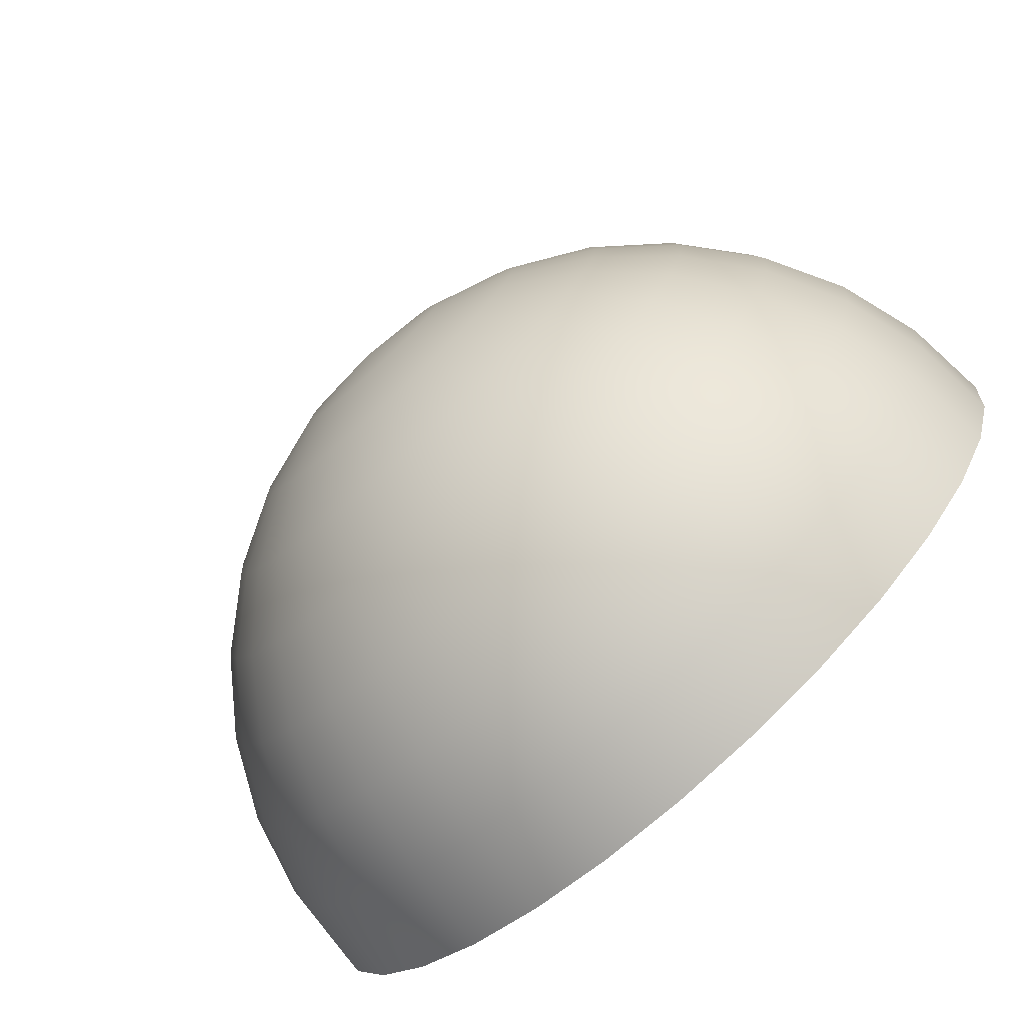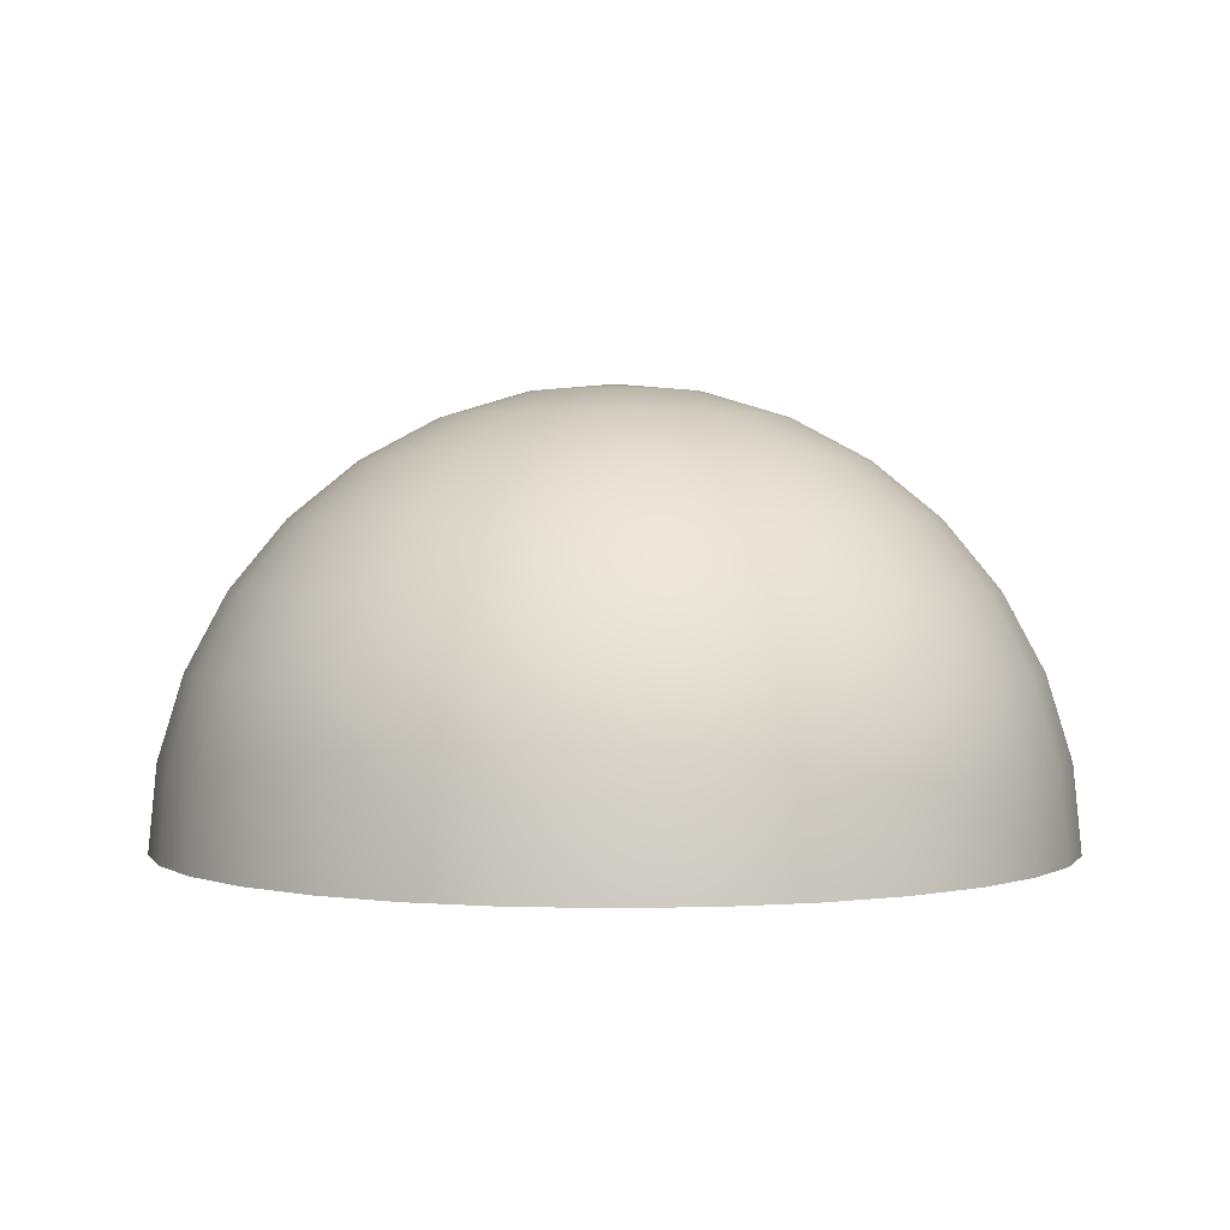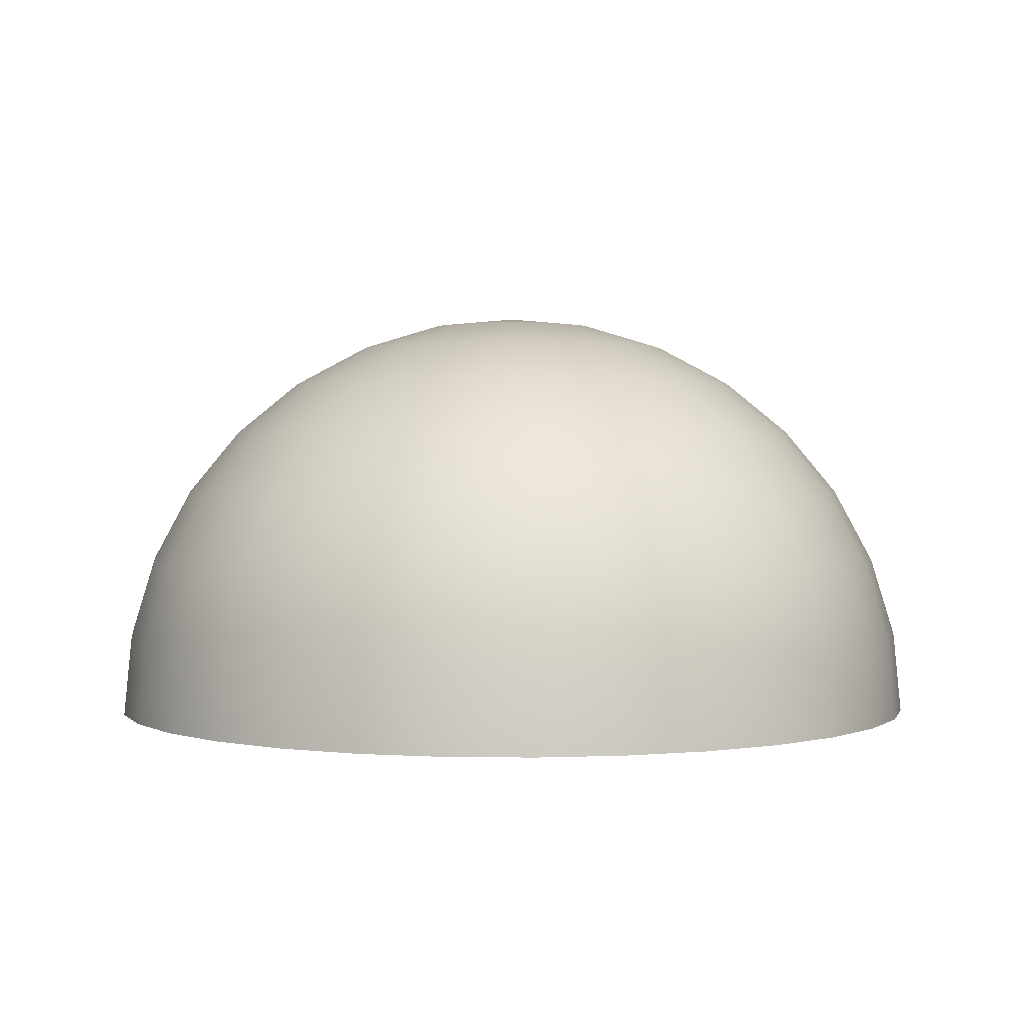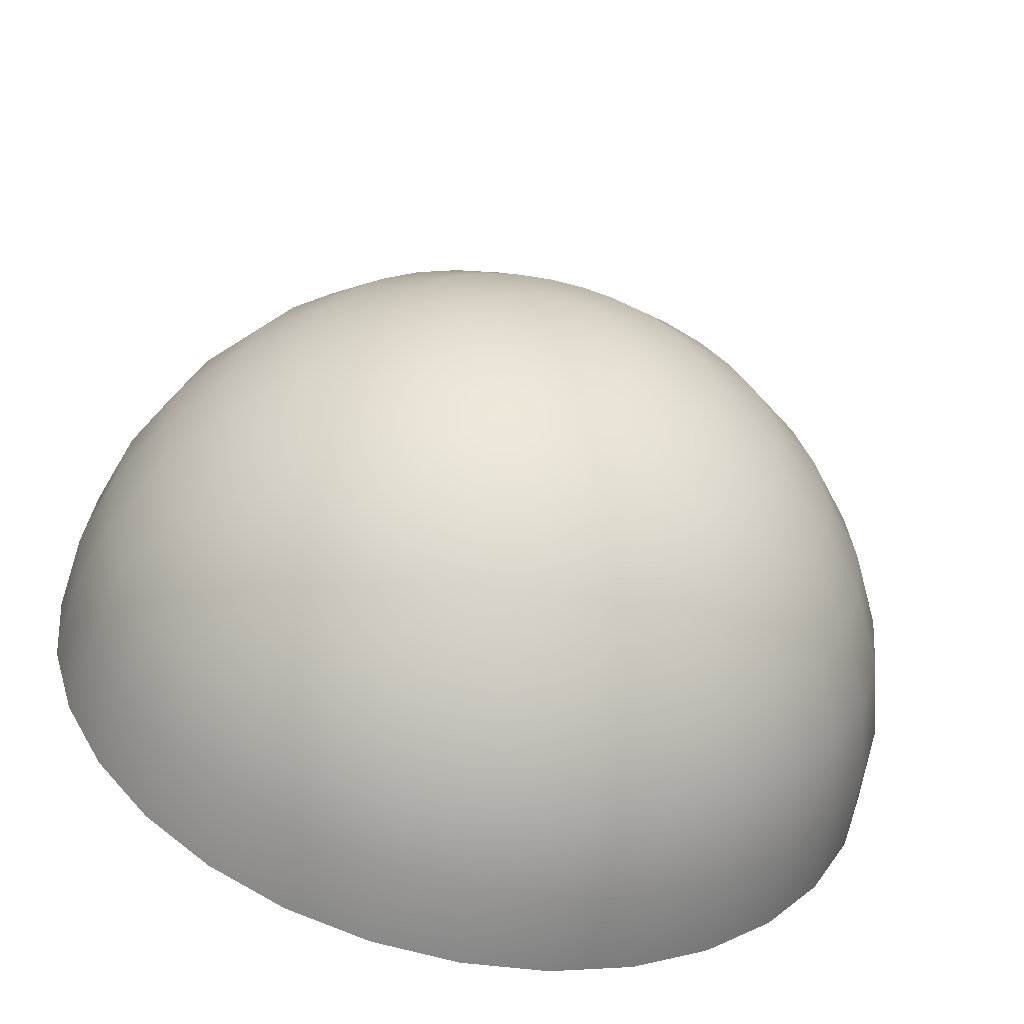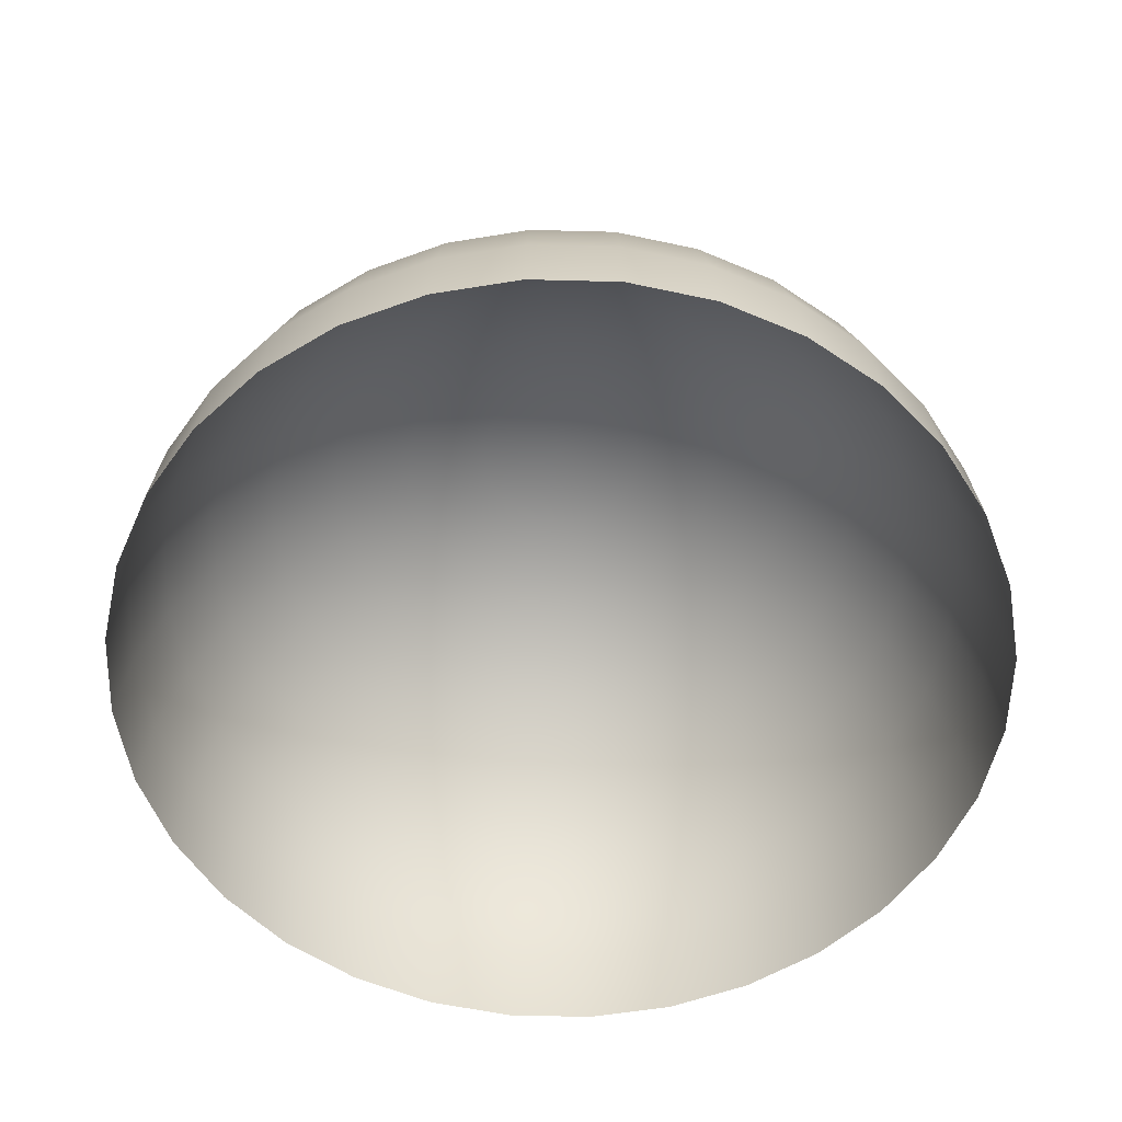
<metadata>
{"format":"obj","ext":"obj","renderer":"f3d","projection":"perspective","resolution":1024,"background":"white","views":[{"elev":-77.9,"azim":-138.0,"up":"+Z"},{"elev":1.6,"azim":135.5,"up":"+Y"},{"elev":1.8,"azim":75.9,"up":"+Y"},{"elev":-56.8,"azim":167.2,"up":"+Z"},{"elev":-56.6,"azim":49.1,"up":"+Y"}]}
</metadata>
<code>
o skydome
v -461.9 191.3 3.1e-05
v -453.1 191.3 -90.12
v -415.7 277.8 4.5e-05
v -353.6 353.6 5.8e-05
v -346.8 353.6 -68.97
v -277.8 415.7 6.8e-05
v -191.3 461.9 7.5e-05
v -187.7 461.9 -37.33
v -97.55 490.4 8e-05
v -490.4 97.55 1.6e-05
v -481 97.55 -95.67
v -407.7 277.8 -81.11
v -272.4 415.7 -54.19
v -500 3.8e-05 0
v -490.4 5.4e-05 -97.55
v -461.9 6.9e-05 -191.3
v -426.8 191.3 -176.8
v -326.6 353.6 -135.3
v -176.8 461.9 -73.22
v -95.67 490.4 -19.03
v -453.1 97.55 -187.7
v -384.1 277.8 -159.1
v -256.6 415.7 -106.3
v -415.7 8.3e-05 -277.8
v -384.1 191.3 -256.6
v -294 353.6 -196.4
v -159.1 461.9 -106.3
v -90.12 490.4 -37.33
v -407.7 97.55 -272.4
v -345.7 277.8 -231
v -231 415.7 -154.3
v -353.6 9.6e-05 -353.6
v -326.6 191.3 -326.6
v -250 353.6 -250
v -135.3 461.9 -135.3
v -81.11 490.4 -54.19
v -346.8 97.55 -346.8
v -294 277.8 -294
v -196.4 415.7 -196.4
v -277.8 0.000106 -415.7
v -256.6 191.3 -384.1
v -196.4 353.6 -294
v -106.3 461.9 -159.1
v -68.97 490.4 -68.97
v -272.4 97.55 -407.7
v -231 277.8 -345.7
v -154.3 415.7 -231
v -191.3 0.000113 -461.9
v -176.8 191.3 -426.8
v -135.3 353.6 -326.6
v -73.22 461.9 -176.8
v -54.19 490.4 -81.11
v -187.7 97.55 -453.1
v -159.1 277.8 -384.1
v -106.3 415.7 -256.6
v -97.54 0.000118 -490.4
v -90.12 191.3 -453.1
v -68.97 353.6 -346.8
v -37.33 461.9 -187.7
v -37.33 490.4 -90.12
v -95.67 97.55 -481
v -81.11 277.8 -407.7
v -54.19 415.7 -272.4
v 0.000189 0.000119 -500
v 0.000137 191.3 -461.9
v 0.00016 353.6 -353.6
v 0.00016 461.9 -191.3
v -19.03 490.4 -95.67
v 0.000197 97.55 -490.4
v 0.000167 277.8 -415.7
v 0.000156 415.7 -277.8
v 97.55 0.000118 -490.4
v 90.12 191.3 -453.1
v 68.98 353.6 -346.8
v 37.33 461.9 -187.7
v 0.000163 490.4 -97.55
v 95.67 97.55 -481
v 81.11 277.8 -407.7
v 54.19 415.7 -272.4
v 191.3 0.000113 -461.9
v 176.8 191.3 -426.8
v 135.3 353.6 -326.6
v 73.22 461.9 -176.8
v 19.03 490.4 -95.67
v 187.7 97.55 -453.1
v 159.1 277.8 -384.1
v 106.3 415.7 -256.6
v 277.8 0.000106 -415.7
v 256.6 191.3 -384.1
v 231 277.8 -345.7
v 196.4 353.6 -294
v 106.3 461.9 -159.1
v 37.33 490.4 -90.12
v 272.4 97.55 -407.7
v 154.3 415.7 -231
v 353.6 9.6e-05 -353.6
v 326.6 191.3 -326.6
v 294 277.8 -294
v 250 353.6 -250
v 135.3 461.9 -135.3
v 54.19 490.4 -81.11
v 346.8 97.55 -346.8
v 196.4 415.7 -196.4
v 415.7 8.3e-05 -277.8
v 384.1 191.3 -256.6
v 345.7 277.8 -231
v 294 353.6 -196.4
v 159.1 461.9 -106.3
v 68.98 490.4 -68.97
v 407.7 97.55 -272.4
v 231 415.7 -154.3
v 461.9 6.9e-05 -191.3
v 426.8 191.3 -176.8
v 384.1 277.8 -159.1
v 326.6 353.6 -135.3
v 176.8 461.9 -73.22
v 81.11 490.4 -54.19
v 453.1 97.55 -187.7
v 256.6 415.7 -106.3
v 490.4 5.4e-05 -97.55
v 453.1 191.3 -90.12
v 407.7 277.8 -81.11
v 346.8 353.6 -68.97
v 187.7 461.9 -37.33
v 90.12 490.4 -37.33
v 481 97.55 -95.67
v 272.4 415.7 -54.19
v 500 3.8e-05 5e-05
v 461.9 191.3 -1e-06
v 415.7 277.8 8.8e-05
v 353.6 353.6 7.1e-05
v 191.3 461.9 5.4e-05
v 95.67 490.4 -19.03
v 490.4 97.55 5.9e-05
v 277.8 415.7 5.5e-05
v 490.4 2.2e-05 97.55
v 453.1 191.3 90.12
v 407.7 277.8 81.11
v 346.8 353.6 68.97
v 187.7 461.9 37.33
v 97.55 490.4 8.4e-05
v 481 97.55 95.67
v 272.4 415.7 54.19
v 461.9 7e-06 191.3
v 426.8 191.3 176.8
v 384.1 277.8 159.1
v 326.6 353.6 135.3
v 176.8 461.9 73.22
v 95.67 490.4 19.03
v 453.1 97.55 187.7
v 256.6 415.7 106.3
v 415.7 -7e-06 277.8
v 384.1 191.3 256.6
v 345.7 277.8 231
v 294 353.6 196.4
v 159.1 461.9 106.3
v 90.12 490.4 37.33
v 407.7 97.55 272.4
v 231 415.7 154.3
v 353.6 -2e-05 353.6
v 326.6 191.3 326.6
v 294 277.8 294
v 250 353.6 250
v 135.3 461.9 135.3
v 81.11 490.4 54.19
v 346.8 97.55 346.8
v 196.4 415.7 196.4
v 277.8 -3e-05 415.7
v 256.6 191.3 384.1
v 231 277.8 345.7
v 196.4 353.6 294
v 106.3 461.9 159.1
v 68.98 490.4 68.97
v 272.4 97.55 407.7
v 154.3 415.7 231
v 191.3 -3.7e-05 461.9
v 176.8 191.3 426.8
v 159.1 277.8 384.1
v 135.3 353.6 326.6
v 73.22 461.9 176.8
v 54.19 490.4 81.11
v 187.7 97.55 453.1
v 106.3 415.7 256.6
v 97.55 -4.2e-05 490.4
v 90.12 191.3 453.1
v 81.11 277.8 407.7
v 68.97 353.6 346.8
v 37.33 461.9 187.7
v 37.33 490.4 90.12
v 95.67 97.55 481
v 54.19 415.7 272.4
v 7e-05 -4.3e-05 500
v 0.00016 191.3 461.9
v 7e-05 277.8 415.7
v 9.3e-05 353.6 353.6
v 0.000141 461.9 191.3
v 19.03 490.4 95.67
v 4.8e-05 97.55 490.4
v 0.000141 415.7 277.8
v -97.55 -4.2e-05 490.4
v -90.12 191.3 453.1
v -81.11 277.8 407.7
v -68.97 353.6 346.8
v -37.33 461.9 187.7
v 0.000156 490.4 97.55
v -95.67 97.55 481
v -54.19 415.7 272.4
v -191.3 -3.7e-05 461.9
v -176.8 191.3 426.8
v -159.1 277.8 384.1
v -135.3 353.6 326.6
v -73.22 461.9 176.8
v -19.03 490.4 95.67
v -187.7 97.55 453.1
v -106.3 415.7 256.6
v -277.8 -3e-05 415.7
v -256.6 191.3 384.1
v -231 277.8 345.7
v -196.4 353.6 294
v -106.3 461.9 159.1
v -37.33 490.4 90.12
v -272.4 97.55 407.7
v -154.3 415.7 231
v -353.6 -2e-05 353.6
v -326.6 191.3 326.6
v -294 277.8 294
v -250 353.6 250
v -135.3 461.9 135.3
v -54.19 490.4 81.11
v -346.8 97.55 346.8
v -196.4 415.7 196.4
v -415.7 -7e-06 277.8
v -384.1 191.3 256.6
v -345.7 277.8 231
v -294 353.6 196.4
v -159.1 461.9 106.3
v -68.97 490.4 68.97
v -407.7 97.55 272.4
v -231 415.7 154.3
v -461.9 7e-06 191.3
v -426.8 191.3 176.8
v -384.1 277.8 159.1
v -326.6 353.6 135.3
v -176.8 461.9 73.22
v -81.11 490.4 54.19
v -453.1 97.55 187.7
v -256.6 415.7 106.3
v -490.4 2.2e-05 97.54
v -453.1 191.3 90.12
v -407.7 277.8 81.11
v -346.8 353.6 68.97
v -187.7 461.9 37.33
v -90.12 490.4 37.33
v -481 97.55 95.67
v -272.4 415.7 54.19
v 1.2e-05 500 0.000143
v -95.67 490.4 19.03
f 1 2 3
f 4 5 6
f 7 8 9
f 11 1 10
f 3 12 4
f 6 13 7
f 14 15 10
f 15 16 11
f 2 17 12
f 5 18 13
f 8 19 20
f 11 21 2
f 12 22 5
f 13 23 8
f 16 24 21
f 17 25 22
f 18 26 23
f 19 27 28
f 21 29 17
f 22 30 18
f 23 31 19
f 24 32 29
f 25 33 30
f 26 34 31
f 27 35 36
f 29 37 25
f 30 38 26
f 31 39 27
f 32 40 37
f 33 41 38
f 34 42 39
f 35 43 44
f 37 45 33
f 38 46 34
f 39 47 35
f 40 48 45
f 41 49 46
f 42 50 47
f 43 51 52
f 45 53 41
f 46 54 42
f 47 55 43
f 48 56 53
f 49 57 54
f 50 58 55
f 51 59 60
f 53 61 49
f 54 62 50
f 55 63 51
f 56 64 61
f 57 65 62
f 58 66 63
f 59 67 68
f 61 69 57
f 62 70 58
f 63 71 59
f 64 72 69
f 65 73 70
f 66 74 71
f 67 75 76
f 69 77 65
f 70 78 66
f 71 79 67
f 72 80 77
f 73 81 78
f 74 82 79
f 75 83 84
f 77 85 73
f 78 86 74
f 79 87 75
f 80 88 85
f 81 89 90
f 82 91 87
f 83 92 93
f 85 94 81
f 86 90 82
f 87 95 83
f 88 96 94
f 89 97 98
f 91 99 95
f 92 100 101
f 94 102 89
f 90 98 91
f 95 103 92
f 96 104 102
f 97 105 106
f 99 107 103
f 100 108 109
f 102 110 97
f 98 106 99
f 103 111 100
f 104 112 110
f 105 113 114
f 107 115 111
f 108 116 117
f 110 118 105
f 106 114 107
f 111 119 108
f 112 120 118
f 113 121 122
f 115 123 119
f 116 124 125
f 118 126 113
f 114 122 115
f 119 127 116
f 120 128 126
f 121 129 130
f 123 131 127
f 124 132 133
f 126 134 121
f 122 130 123
f 127 135 124
f 128 136 134
f 129 137 138
f 131 139 135
f 132 140 141
f 134 142 129
f 130 138 131
f 135 143 132
f 136 144 142
f 137 145 146
f 139 147 143
f 140 148 149
f 142 150 137
f 138 146 139
f 143 151 140
f 144 152 150
f 145 153 154
f 147 155 151
f 148 156 157
f 150 158 145
f 146 154 147
f 151 159 148
f 152 160 158
f 153 161 162
f 155 163 159
f 156 164 165
f 158 166 153
f 154 162 155
f 159 167 156
f 160 168 166
f 161 169 170
f 163 171 167
f 164 172 173
f 166 174 161
f 162 170 163
f 167 175 164
f 168 176 174
f 169 177 178
f 171 179 175
f 172 180 181
f 174 182 169
f 170 178 171
f 175 183 172
f 176 184 182
f 177 185 186
f 179 187 183
f 180 188 189
f 182 190 177
f 178 186 179
f 183 191 180
f 184 192 190
f 185 193 194
f 187 195 191
f 188 196 197
f 190 198 185
f 186 194 187
f 191 199 188
f 192 200 198
f 193 201 202
f 195 203 199
f 196 204 205
f 198 206 193
f 194 202 195
f 199 207 196
f 200 208 206
f 201 209 210
f 203 211 207
f 204 212 213
f 206 214 201
f 202 210 203
f 207 215 204
f 208 216 214
f 209 217 218
f 211 219 215
f 212 220 221
f 214 222 209
f 210 218 211
f 215 223 212
f 216 224 222
f 217 225 226
f 219 227 223
f 220 228 229
f 222 230 217
f 218 226 219
f 223 231 220
f 224 232 230
f 225 233 234
f 227 235 231
f 228 236 237
f 230 238 225
f 226 234 227
f 231 239 228
f 232 240 238
f 233 241 242
f 235 243 239
f 236 244 245
f 238 246 233
f 234 242 235
f 239 247 236
f 240 248 246
f 241 249 250
f 243 251 247
f 244 252 253
f 246 254 241
f 242 250 243
f 247 255 244
f 9 20 256
f 20 28 256
f 28 36 256
f 36 44 256
f 44 52 256
f 52 60 256
f 60 68 256
f 68 76 256
f 76 84 256
f 84 93 256
f 93 101 256
f 101 109 256
f 109 117 256
f 117 125 256
f 125 133 256
f 133 141 256
f 141 149 256
f 149 157 256
f 157 165 256
f 165 173 256
f 173 181 256
f 181 189 256
f 189 197 256
f 197 205 256
f 205 213 256
f 213 221 256
f 221 229 256
f 229 237 256
f 237 245 256
f 245 253 256
f 253 257 256
f 257 9 256
f 248 14 254
f 249 1 250
f 251 4 255
f 252 7 257
f 254 10 249
f 250 3 251
f 255 6 252
f 2 12 3
f 5 13 6
f 8 20 9
f 2 1 11
f 12 5 4
f 13 8 7
f 15 11 10
f 16 21 11
f 17 22 12
f 18 23 13
f 19 28 20
f 21 17 2
f 22 18 5
f 23 19 8
f 24 29 21
f 25 30 22
f 26 31 23
f 27 36 28
f 29 25 17
f 30 26 18
f 31 27 19
f 32 37 29
f 33 38 30
f 34 39 31
f 35 44 36
f 37 33 25
f 38 34 26
f 39 35 27
f 40 45 37
f 41 46 38
f 42 47 39
f 43 52 44
f 45 41 33
f 46 42 34
f 47 43 35
f 48 53 45
f 49 54 46
f 50 55 47
f 51 60 52
f 53 49 41
f 54 50 42
f 55 51 43
f 56 61 53
f 57 62 54
f 58 63 55
f 59 68 60
f 61 57 49
f 62 58 50
f 63 59 51
f 64 69 61
f 65 70 62
f 66 71 63
f 67 76 68
f 69 65 57
f 70 66 58
f 71 67 59
f 72 77 69
f 73 78 70
f 74 79 71
f 75 84 76
f 77 73 65
f 78 74 66
f 79 75 67
f 80 85 77
f 81 86 78
f 82 87 79
f 83 93 84
f 85 81 73
f 86 82 74
f 87 83 75
f 88 94 85
f 86 81 90
f 91 95 87
f 92 101 93
f 94 89 81
f 90 91 82
f 95 92 83
f 96 102 94
f 90 89 98
f 99 103 95
f 100 109 101
f 102 97 89
f 98 99 91
f 103 100 92
f 104 110 102
f 98 97 106
f 107 111 103
f 108 117 109
f 110 105 97
f 106 107 99
f 111 108 100
f 112 118 110
f 106 105 114
f 115 119 111
f 116 125 117
f 118 113 105
f 114 115 107
f 119 116 108
f 120 126 118
f 114 113 122
f 123 127 119
f 124 133 125
f 126 121 113
f 122 123 115
f 127 124 116
f 128 134 126
f 122 121 130
f 131 135 127
f 132 141 133
f 134 129 121
f 130 131 123
f 135 132 124
f 136 142 134
f 130 129 138
f 139 143 135
f 140 149 141
f 142 137 129
f 138 139 131
f 143 140 132
f 144 150 142
f 138 137 146
f 147 151 143
f 148 157 149
f 150 145 137
f 146 147 139
f 151 148 140
f 152 158 150
f 146 145 154
f 155 159 151
f 156 165 157
f 158 153 145
f 154 155 147
f 159 156 148
f 160 166 158
f 154 153 162
f 163 167 159
f 164 173 165
f 166 161 153
f 162 163 155
f 167 164 156
f 168 174 166
f 162 161 170
f 171 175 167
f 172 181 173
f 174 169 161
f 170 171 163
f 175 172 164
f 176 182 174
f 170 169 178
f 179 183 175
f 180 189 181
f 182 177 169
f 178 179 171
f 183 180 172
f 184 190 182
f 178 177 186
f 187 191 183
f 188 197 189
f 190 185 177
f 186 187 179
f 191 188 180
f 192 198 190
f 186 185 194
f 195 199 191
f 196 205 197
f 198 193 185
f 194 195 187
f 199 196 188
f 200 206 198
f 194 193 202
f 203 207 199
f 204 213 205
f 206 201 193
f 202 203 195
f 207 204 196
f 208 214 206
f 202 201 210
f 211 215 207
f 212 221 213
f 214 209 201
f 210 211 203
f 215 212 204
f 216 222 214
f 210 209 218
f 219 223 215
f 220 229 221
f 222 217 209
f 218 219 211
f 223 220 212
f 224 230 222
f 218 217 226
f 227 231 223
f 228 237 229
f 230 225 217
f 226 227 219
f 231 228 220
f 232 238 230
f 226 225 234
f 235 239 231
f 236 245 237
f 238 233 225
f 234 235 227
f 239 236 228
f 240 246 238
f 234 233 242
f 243 247 239
f 244 253 245
f 246 241 233
f 242 243 235
f 247 244 236
f 248 254 246
f 242 241 250
f 251 255 247
f 252 257 253
f 254 249 241
f 250 251 243
f 255 252 244
f 14 10 254
f 1 3 250
f 4 6 255
f 7 9 257
f 10 1 249
f 3 4 251
f 6 7 252

</code>
